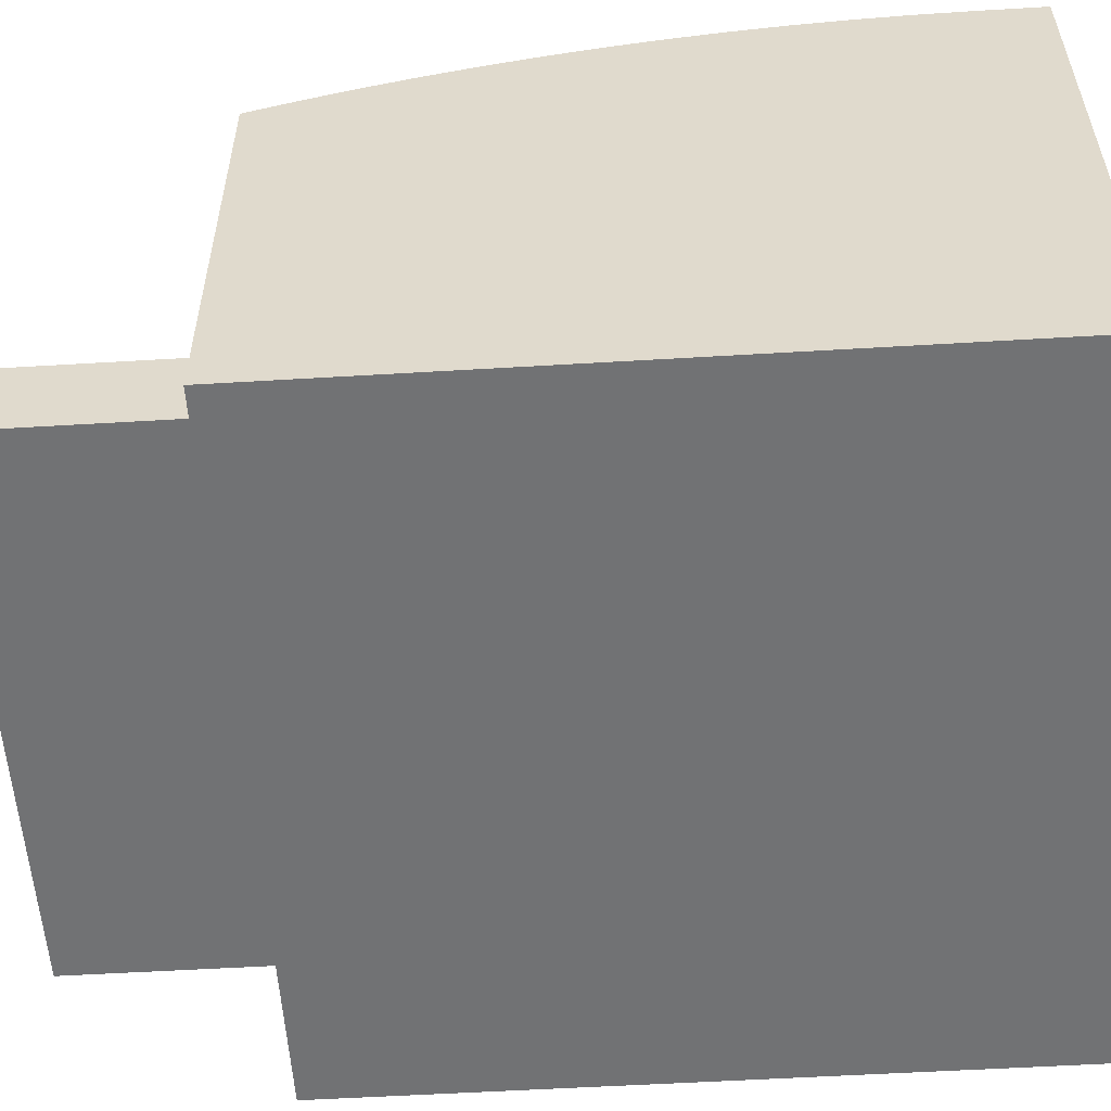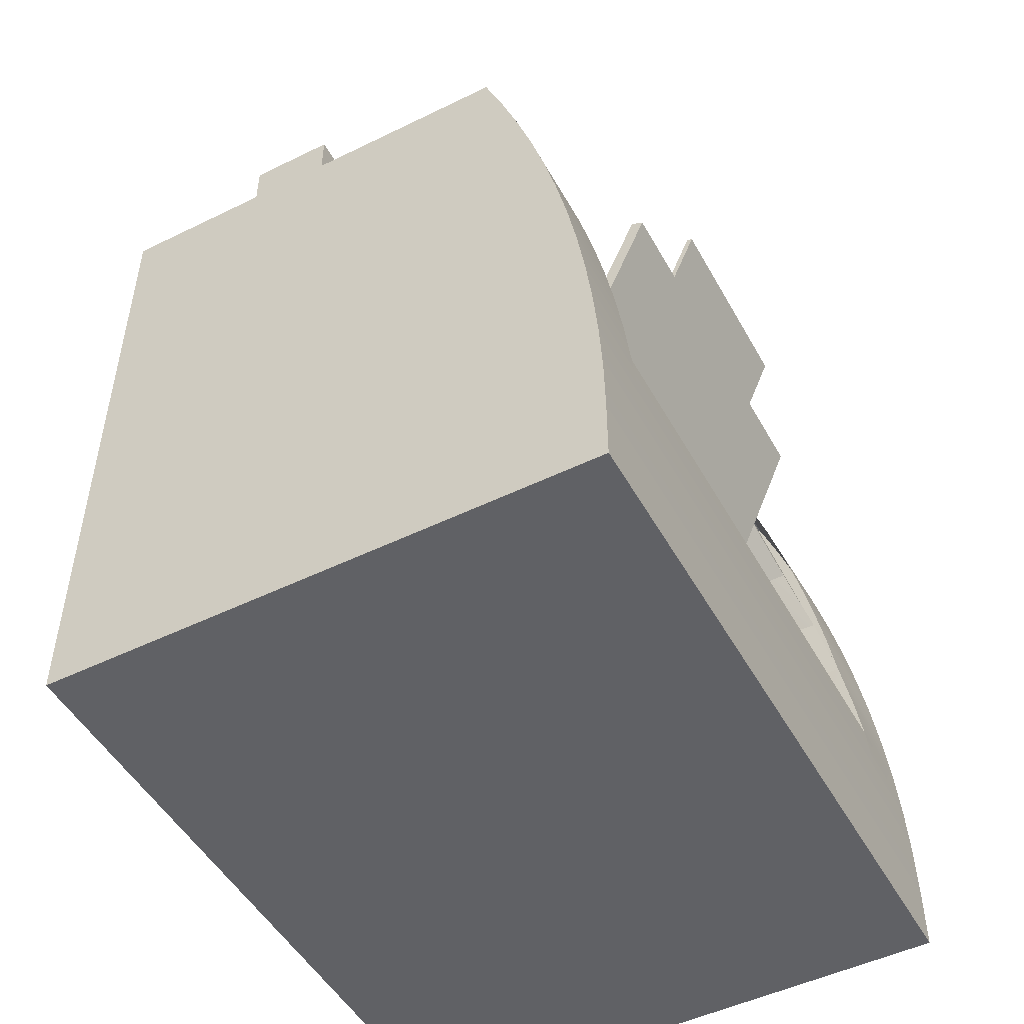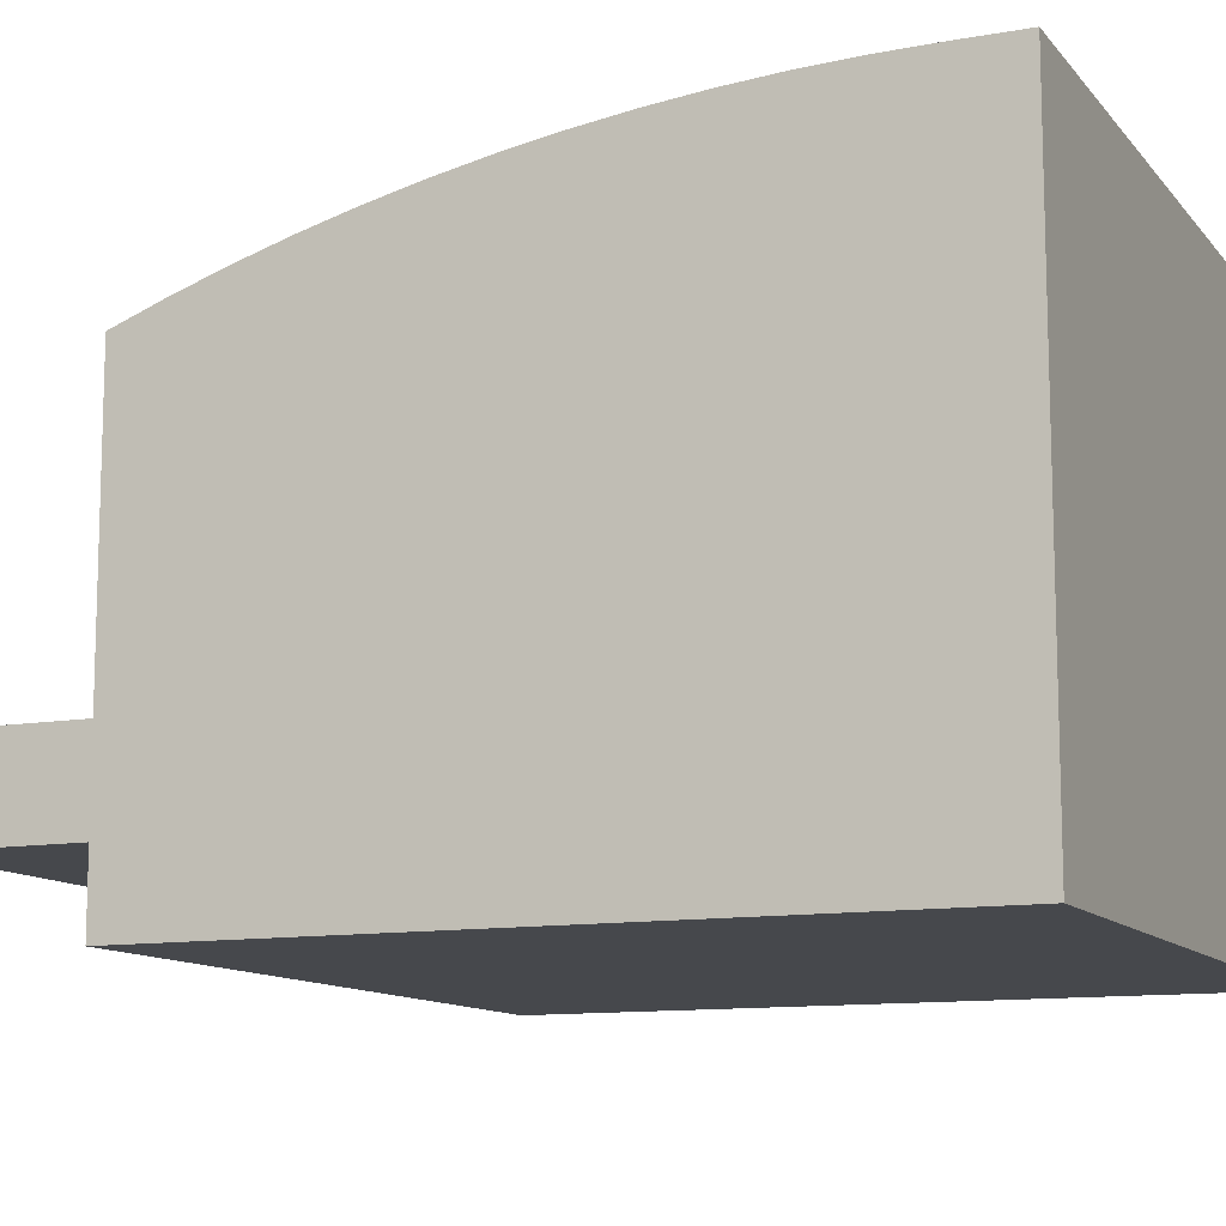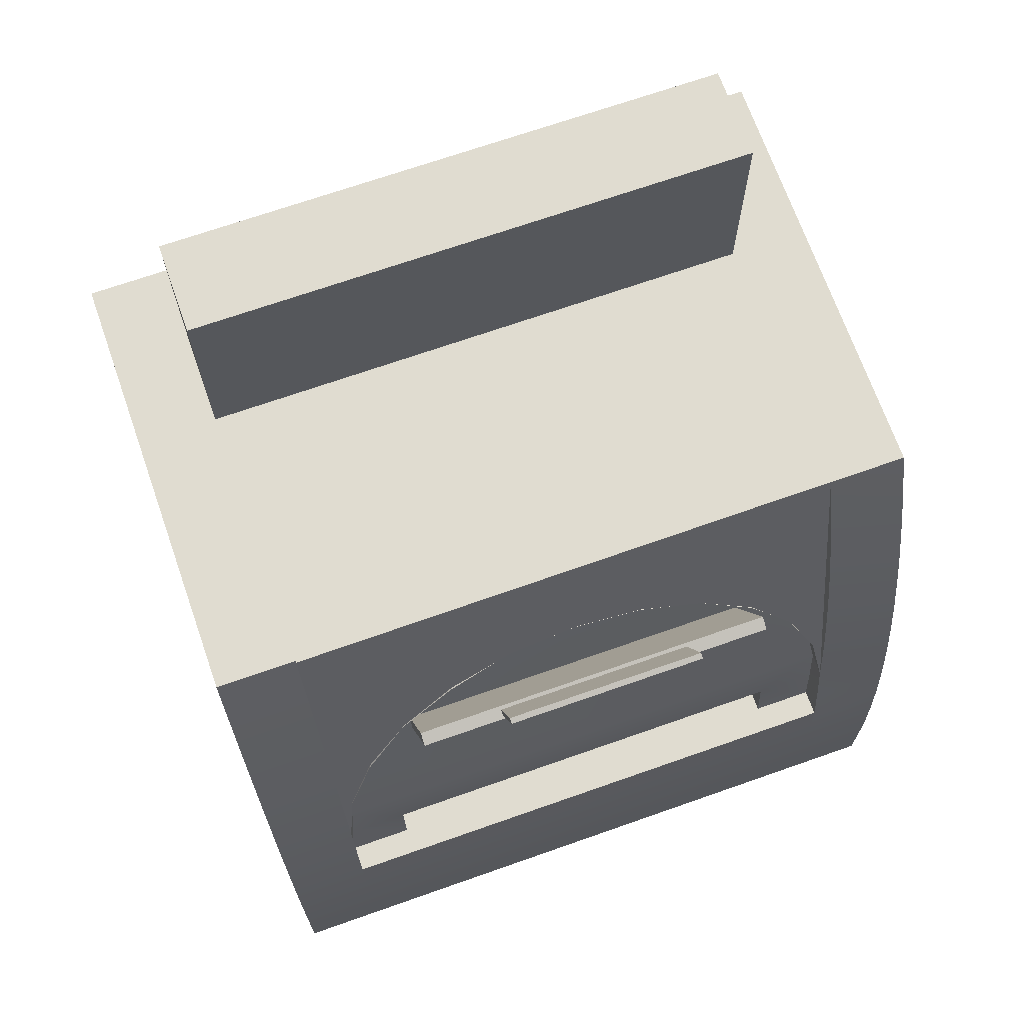
<metadata>
{"format":"obj","ext":"obj","renderer":"f3d","projection":"perspective","resolution":1024,"background":"white","views":[{"elev":-55.6,"azim":93.6,"up":"+Y"},{"elev":-49.7,"azim":118.3,"up":"+Z"},{"elev":-11.4,"azim":113.4,"up":"+Y"},{"elev":69.6,"azim":160.6,"up":"+Z"}]}
</metadata>
<code>
v 0.1337 0.06655 0.09931
v 0.06882 0.06391 0.1005
v 0.1337 0.05708 0.1035
v -0.1506 0.06655 0.09931
v 0.06882 0.05973 0.1023
v 0.1337 0.01876 -0.009567
v -0.08567 0.06391 0.1005
v -0.1506 0.05708 0.1035
v 0.06882 0.08051 0.1496
v 0.1337 0.009286 -0.005412
v -0.1506 0.01876 -0.009567
v -0.08567 0.05973 0.1023
v -0.08567 0.08469 0.1478
v -0.1506 0.009286 -0.005412
v 0.06882 0.08469 0.1478
v -0.08567 0.08051 0.1496
v 0.2081 0.08656 -0.3174
v 0.2698 0.08589 -0.2754
v 0.2698 0.08656 -0.3174
v 0.2081 0.08589 -0.2754
v 0.2698 0.06567 -0.2799
v -0.2249 0.08656 -0.3174
v 0.2698 0.0839 -0.2334
v 0.2698 0.0465 -0.2414
v -0.2249 0.08589 -0.2754
v 0.2081 0.0839 -0.2334
v -0.286 0.08656 -0.3174
v 0.2698 0.08058 -0.1915
v 0.2698 0.0291 -0.2021
v -0.286 0.08589 -0.2754
v -0.2249 0.0839 -0.2334
v 0.2081 0.08058 -0.1915
v -0.286 0.06567 -0.2799
v 0.2698 0.07594 -0.1497
v 0.2698 0.0135 -0.1621
v -0.286 0.0465 -0.2414
v -0.286 0.0839 -0.2334
v -0.2249 0.08058 -0.1915
v 0.2081 0.07594 -0.1497
v 0.2698 -0.000263 -0.1213
v -0.2249 0.0599 -0.1915
v 0.2081 0.05526 -0.1497
v 0.2698 0.06998 -0.1081
v 0.2698 -0.01217 -0.08006
v -0.286 0.0291 -0.2021
v -0.286 0.08058 -0.1915
v -0.1778 0.0599 -0.1915
v -0.2249 0.07413 -0.1501
v 0.2081 0.0599 -0.1915
v 0.2081 0.0493 -0.1081
v 0.2081 0.06998 -0.1081
v 0.2698 -0.02219 -0.03827
v 0.2698 0.0627 -0.06665
v 0.2698 -0.04341 0.1751
v 0.2698 -0.04305 0.1321
v 0.2698 0.006939 0.1358
v -0.286 0.0135 -0.1621
v 0.1595 0.0599 -0.1915
v -0.1778 0.05526 -0.1497
v -0.2249 0.05526 -0.1497
v 0.1595 0.05526 -0.1497
v 0.2698 -0.0303 0.003935
v 0.2698 0.05412 -0.0255
v -0.01073 -0.09892 0.1751
v -0.006045 -0.09892 0.1751
v -0.003863 -0.09801 0.1751
v -0.008387 -0.09923 0.1751
v 0.2698 -0.04074 0.08922
v 0.2698 0.02064 0.09606
v 0.2698 -0.008013 0.1751
v -0.286 0.07594 -0.1497
v -0.286 -0.000263 -0.1213
v -0.1778 0.04568 -0.1915
v -0.2248 0.06638 -0.109
v -0.2249 0.0493 -0.1081
v 0.1993 0.03643 -0.05484
v 0.2081 0.0627 -0.06665
v 0.2698 -0.03649 0.04646
v 0.2698 0.04424 0.01537
v -0.01291 -0.09801 0.1751
v -0.001989 -0.09658 0.1751
v 0.2698 0.03308 0.05591
v 0.2081 0.02064 0.09606
v -0.286 -0.04341 0.1751
v 0.2081 0.006939 0.1358
v -0.286 0.06998 -0.1081
v -0.286 -0.01217 -0.08006
v 0.1595 0.04568 -0.1915
v 0.1993 0.05381 -0.05484
v 0.2081 -0.008013 0.1751
v 0.2081 0.05412 -0.0255
v -0.01478 -0.09658 0.1751
v -0.000552 -0.0947 0.1751
v 0.2081 0.03308 0.05591
v -0.286 -0.008013 0.1751
v -0.286 0.0627 -0.06665
v -0.286 -0.02219 -0.03827
v -0.216 0.05352 -0.05576
v 0.1769 0.02451 -0.005525
v 0.2081 0.06024 -0.05484
v 0.2081 0.04424 0.01537
v -0.01622 -0.0947 0.1751
v 0.000351 -0.09252 0.1751
v -0.286 0.006939 0.1358
v -0.286 -0.04305 0.1321
v -0.286 0.05412 -0.0255
v -0.286 -0.0303 0.003935
v -0.2248 0.05963 -0.06749
v -0.2161 0.03643 -0.05484
v 0.1424 0.01432 0.03665
v 0.1769 0.0419 -0.005525
v -0.01713 -0.09252 0.1751
v 0.00066 -0.09018 0.1751
v -0.286 0.02064 0.09606
v -0.286 -0.04074 0.08922
v -0.2249 -0.008013 0.1751
v -0.01073 -0.08144 0.1751
v -0.006045 -0.08144 0.1751
v -0.008387 -0.08113 0.1751
v -0.286 0.04424 0.01537
v -0.286 -0.03649 0.04646
v -0.2248 0.05157 -0.02623
v -0.2248 0.05732 -0.05565
v -0.1938 0.02451 -0.005525
v 0.09796 0.006524 0.06892
v -0.01743 -0.09018 0.1751
v 0.000351 -0.08784 0.1751
v -0.286 0.03308 0.05591
v -0.2249 0.00644 0.1356
v -0.01291 -0.08234 0.1751
v -0.003863 -0.08234 0.1751
v -0.2248 0.04222 0.01475
v -0.2248 0.047 -0.006206
v -0.1938 0.03952 -0.005525
v -0.1592 0.01432 0.03665
v 0.04657 0.001631 0.08917
v 0.09796 0.02224 0.06892
v 0.1424 0.03004 0.03665
v -0.01713 -0.08784 0.1751
v -0.000552 -0.08565 0.1751
v -0.2249 0.01964 0.09572
v -0.01478 -0.08378 0.1751
v -0.001989 -0.08378 0.1751
v -0.2249 0.03157 0.05541
v -0.2249 0.03689 0.03508
v -0.1148 0.006524 0.06892
v -0.008425 -3.8e-05 0.09606
v -0.01622 -0.08565 0.1751
v -0.1592 0.02932 0.03665
v -0.06342 0.001631 0.08917
v -0.286 0.08656 -0.3677
v 0.2698 -0.3529 0.1751
v 0.2698 0.08656 -0.3677
v 0.2698 -0.1332 -0.3677
v -0.286 -0.1332 -0.3677
v -0.286 -0.3529 0.1751
v 0.2698 -0.3529 -0.3677
v -0.286 -0.3529 -0.3677
v 0.04657 0.01556 0.08917
v -0.1148 0.018 0.06892
v -0.008425 0.01389 0.09606
v -0.06342 0.01555 0.08917
v -0.1148 0.02045 0.06892
v -0.2249 -0.2872 0.338
v 0.2081 -0.2872 0.1751
v 0.2081 -0.2872 0.338
v -0.2249 -0.2872 0.1751
v 0.2081 -0.2161 0.338
v -0.2249 -0.2161 0.1751
v 0.2081 -0.2161 0.1751
v -0.2249 -0.2161 0.338
v 0.2081 -0.008013 0.1567
v 0.2081 0.0627 -0.08501
v 0.2081 0.06998 -0.1264
v 0.2081 0.06024 -0.0732
v 0.2081 0.05412 -0.04385
v 0.2081 0.04424 -0.002987
v 0.2081 0.03308 0.03755
v 0.2081 0.02064 0.07771
v 0.2081 0.006939 0.1175
v 0.2081 -0.006279 0.1761
v 0.1992 0.05384 -0.05188
v 0.2084 0.06783 -0.1047
v 0.1764 0.04085 -0.003033
v 0.1415 0.0297 0.03859
v 0.09675 0.02114 0.07027
v 0.04518 0.01571 0.08992
v -0.009872 0.01379 0.09626
v -0.06481 0.01548 0.08887
v -0.116 0.02069 0.06823
v -0.1602 0.02907 0.0357
v -0.1943 0.04007 -0.00658
v -0.2163 0.05297 -0.05585
v -0.2246 0.06693 -0.1089
g mesh1_mesh1-geometry
f 1 2 3
f 2 1 4
f 3 2 1
f 4 1 2
f 5 3 2
f 2 3 5
f 3 6 1
f 1 6 3
f 6 4 1
f 1 4 6
f 2 4 7
f 7 4 2
f 3 5 8
f 8 5 3
f 2 9 5
f 5 9 2
f 6 3 10
f 10 3 6
f 4 6 11
f 11 6 4
f 7 4 12
f 12 4 7
f 13 2 7
f 7 2 13
f 8 5 12
f 12 5 8
f 14 3 8
f 8 3 14
f 9 2 15
f 15 2 9
f 9 12 5
f 5 12 9
f 3 14 10
f 10 14 3
f 14 6 10
f 10 6 14
f 6 14 11
f 11 14 6
f 11 8 4
f 4 8 11
f 8 12 4
f 4 12 8
f 12 13 7
f 7 13 12
f 2 13 15
f 15 13 2
f 8 11 14
f 14 11 8
f 13 9 15
f 15 9 13
f 12 9 16
f 16 9 12
f 13 12 16
f 16 12 13
f 9 13 16
f 16 13 9
g mesh2_mesh2-geometry
l 4 8
l 1 4
l 11 4
l 8 3
l 14 8
l 3 1
l 6 1
l 11 14
l 6 11
l 10 3
l 14 10
l 10 6
g mesh3_mesh3-geometry
l 12 5
l 7 12
l 12 16
l 5 2
l 5 9
l 2 7
l 7 13
l 16 9
l 13 16
l 2 15
l 9 15
l 15 13
g mesh4_mesh4-geometry
f 17 18 19
f 18 17 20
f 19 18 21
f 22 20 17
f 20 23 18
f 24 21 18
f 20 22 25
f 23 20 26
f 23 24 18
f 27 25 22
f 25 26 20
f 26 28 23
f 29 24 23
f 25 27 30
f 26 25 31
f 28 26 32
f 28 29 23
f 33 30 27
f 27 30 33
f 30 31 25
f 31 32 26
f 32 34 28
f 35 29 28
f 30 33 36
f 36 33 30
f 31 30 37
f 32 31 38
f 34 32 39
f 34 35 28
f 40 35 34
f 30 36 37
f 37 36 30
f 37 38 31
f 41 32 38
f 32 42 39
f 39 43 34
f 44 40 43
f 43 40 34
f 37 36 45
f 45 36 37
f 38 37 46
f 47 32 41
f 48 41 38
f 42 32 49
f 39 42 50
f 43 39 51
f 52 44 53
f 53 44 43
f 54 55 56
f 46 45 57
f 57 45 46
f 37 45 46
f 46 45 37
f 46 48 38
f 58 32 47
f 41 59 47
f 60 41 48
f 32 58 49
f 58 42 49
f 61 50 42
f 39 50 51
f 51 53 43
f 62 52 63
f 63 52 53
f 64 65 66
f 65 64 67
f 55 68 69
f 56 55 69
f 70 54 56
f 71 57 72
f 72 57 71
f 46 57 71
f 71 57 46
f 71 48 46
f 73 58 47
f 60 59 41
f 59 73 47
f 74 60 48
f 61 42 58
f 50 61 75
f 76 51 50
f 53 51 77
f 78 62 79
f 79 62 63
f 77 63 53
f 80 66 81
f 64 66 80
f 68 78 82
f 69 68 82
f 83 56 69
f 70 84 54
f 85 70 56
f 86 72 87
f 87 72 86
f 71 72 86
f 86 72 71
f 71 74 48
f 58 73 88
f 75 59 60
f 61 73 59
f 75 60 74
f 58 88 61
f 75 61 59
f 75 76 50
f 51 76 89
f 90 77 51
f 82 78 79
f 91 79 63
f 63 77 91
f 92 81 93
f 80 81 92
f 94 69 82
f 56 83 85
f 69 94 83
f 84 70 95
f 70 85 90
f 96 87 97
f 97 87 96
f 86 87 96
f 96 87 86
f 86 74 71
f 73 61 88
f 98 75 74
f 76 75 99
f 99 89 76
f 77 90 100
f 101 82 79
f 79 91 101
f 91 77 100
f 102 93 103
f 92 93 102
f 104 105 84
f 84 105 104
f 82 101 94
f 83 90 85
f 94 90 83
f 95 70 90
f 104 84 95
f 95 84 104
f 106 97 107
f 107 97 106
f 96 97 106
f 106 97 96
f 96 108 86
f 86 108 74
f 75 98 109
f 99 75 110
f 89 99 111
f 100 90 91
f 91 90 101
f 112 103 113
f 102 103 112
f 114 115 105
f 105 115 114
f 114 105 104
f 104 105 114
f 101 90 94
f 95 90 116
f 95 116 104
f 117 118 119
f 120 107 121
f 121 107 120
f 106 107 120
f 120 107 106
f 106 122 96
f 96 123 108
f 124 109 98
f 124 75 109
f 110 75 125
f 110 111 99
f 126 113 127
f 112 113 126
f 128 121 115
f 115 121 128
f 128 115 114
f 114 115 128
f 104 129 114
f 104 116 129
f 130 118 117
f 130 131 118
f 120 121 128
f 128 121 120
f 120 132 106
f 106 133 122
f 123 96 122
f 134 124 98
f 135 75 124
f 125 75 136
f 137 110 125
f 111 110 138
f 139 127 140
f 126 127 139
f 114 141 128
f 114 129 141
f 142 131 130
f 142 143 131
f 128 144 120
f 120 145 132
f 133 106 132
f 134 135 124
f 146 75 135
f 136 75 147
f 110 137 138
f 148 140 143
f 139 140 148
f 128 141 144
f 148 143 142
f 145 120 144
f 135 134 149
f 150 75 146
f 147 75 150
g mesh4_mesh4-geometry
f 19 18 17
f 20 17 18
f 21 18 19
f 17 151 19
f 17 20 22
f 18 23 20
f 18 21 24
f 19 152 21
f 153 19 151
f 22 151 17
f 25 22 20
f 26 20 23
f 18 24 23
f 21 152 24
f 153 152 19
f 153 151 154
f 27 151 22
f 22 25 27
f 20 26 25
f 23 28 26
f 23 24 29
f 24 152 29
f 154 152 153
f 155 154 151
f 27 156 151
f 30 27 25
f 31 25 26
f 32 26 28
f 23 29 28
f 29 152 35
f 152 154 157
f 155 158 154
f 151 156 155
f 33 156 27
f 25 31 30
f 26 32 31
f 28 34 32
f 28 29 35
f 35 152 40
f 157 154 158
f 152 157 156
f 158 155 156
f 36 156 33
f 37 30 31
f 38 31 32
f 39 32 34
f 28 35 34
f 40 152 44
f 34 35 40
f 158 156 157
f 152 156 54
f 45 156 36
f 31 38 37
f 38 32 41
f 39 42 32
f 34 43 39
f 44 152 52
f 43 40 44
f 34 40 43
f 65 54 156
f 55 152 54
f 57 156 45
f 46 37 38
f 41 32 47
f 38 41 48
f 49 32 42
f 50 42 39
f 51 39 43
f 52 152 62
f 53 44 52
f 43 44 53
f 66 54 65
f 67 65 156
f 68 152 55
f 56 55 54
f 72 156 57
f 38 48 46
f 47 32 58
f 47 59 41
f 48 41 60
f 49 58 32
f 49 42 58
f 42 50 61
f 51 50 39
f 43 53 51
f 62 152 78
f 63 52 62
f 53 52 63
f 81 54 66
f 66 65 64
f 67 64 65
f 67 156 64
f 78 152 68
f 69 68 55
f 69 55 56
f 56 54 70
f 87 156 72
f 46 48 71
f 47 58 73
f 41 59 60
f 47 73 59
f 48 60 74
f 58 42 61
f 75 61 50
f 50 51 76
f 77 51 53
f 79 62 78
f 63 62 79
f 53 63 77
f 93 54 81
f 81 66 80
f 80 66 64
f 84 64 156
f 82 78 68
f 82 68 69
f 69 56 83
f 54 84 70
f 56 70 85
f 97 156 87
f 48 74 71
f 88 73 58
f 60 59 75
f 59 73 61
f 74 60 75
f 61 88 58
f 59 61 75
f 50 76 75
f 89 76 51
f 51 77 90
f 79 78 82
f 63 79 91
f 91 77 63
f 103 54 93
f 93 81 92
f 92 81 80
f 80 64 84
f 84 156 105
f 82 69 94
f 85 83 56
f 83 94 69
f 95 70 84
f 54 119 84
f 90 85 70
f 107 156 97
f 71 74 86
f 88 61 73
f 74 75 98
f 99 75 76
f 76 89 99
f 100 90 77
f 79 82 101
f 101 91 79
f 100 77 91
f 113 54 103
f 103 93 102
f 102 93 92
f 92 80 84
f 105 156 115
f 94 101 82
f 85 90 83
f 83 90 94
f 90 70 95
f 119 117 84
f 119 54 118
f 121 156 107
f 86 108 96
f 74 108 86
f 109 98 75
f 110 75 99
f 111 99 89
f 91 90 100
f 101 90 91
f 127 54 113
f 113 103 112
f 112 103 102
f 102 92 84
f 115 156 121
f 94 90 101
f 116 90 95
f 104 116 95
f 117 130 84
f 119 118 117
f 118 54 131
f 96 122 106
f 108 123 96
f 98 109 124
f 109 75 124
f 125 75 110
f 99 111 110
f 140 54 127
f 127 113 126
f 126 113 112
f 112 102 84
f 114 129 104
f 129 116 104
f 130 142 84
f 117 118 130
f 131 54 143
f 118 131 130
f 106 132 120
f 122 133 106
f 122 96 123
f 98 124 134
f 124 75 135
f 136 75 125
f 125 110 137
f 138 110 111
f 143 54 140
f 140 127 139
f 139 127 126
f 126 112 84
f 128 141 114
f 141 129 114
f 142 148 84
f 130 131 142
f 131 143 142
f 120 144 128
f 132 145 120
f 132 106 133
f 124 135 134
f 135 75 146
f 147 75 136
f 159 125 136
f 136 125 159
f 138 137 110
f 125 159 137
f 137 159 125
f 143 140 148
f 148 140 139
f 139 126 84
f 144 141 128
f 148 139 84
f 142 143 148
f 144 120 145
f 149 134 135
f 146 75 150
f 135 160 146
f 146 160 135
f 150 75 147
f 161 136 147
f 147 136 161
f 136 161 159
f 159 161 136
f 160 135 149
f 149 135 160
f 146 162 150
f 150 162 146
f 162 146 160
f 160 146 162
f 150 161 147
f 147 161 150
f 160 149 163
f 163 149 160
f 161 150 162
f 162 150 161
f 162 160 163
f 163 160 162
g mesh4_mesh4-geometry
f 19 151 17
f 21 152 19
f 151 19 153
f 17 151 22
f 24 152 21
f 19 152 153
f 154 151 153
f 22 151 27
f 29 152 24
f 153 152 154
f 151 154 155
f 151 156 27
f 35 152 29
f 157 154 152
f 154 158 155
f 155 156 151
f 27 156 33
f 40 152 35
f 158 154 157
f 156 157 152
f 156 155 158
f 33 156 36
f 44 152 40
f 157 156 158
f 54 156 152
f 36 156 45
f 52 152 44
f 156 54 65
f 54 152 55
f 45 156 57
f 62 152 52
f 65 54 66
f 156 65 67
f 55 152 68
f 57 156 72
f 78 152 62
f 66 54 81
f 64 156 67
f 68 152 78
f 72 156 87
f 81 54 93
f 156 64 84
f 87 156 97
f 93 54 103
f 84 64 80
f 105 156 84
f 84 119 54
f 97 156 107
f 103 54 113
f 84 80 92
f 115 156 105
f 84 117 119
f 118 54 119
f 107 156 121
f 113 54 127
f 84 92 102
f 121 156 115
f 84 130 117
f 131 54 118
f 127 54 140
f 84 102 112
f 84 142 130
f 143 54 131
f 140 54 143
f 84 112 126
f 84 148 142
f 84 126 139
f 84 139 148
g mesh5_mesh5-geometry
f 164 165 166
f 165 164 167
f 165 168 166
f 168 164 166
f 164 169 167
f 168 165 170
f 164 168 171
f 169 164 171
g mesh5_mesh5-geometry
f 166 165 164
f 167 164 165
f 166 168 165
f 166 164 168
f 167 169 164
f 170 165 168
f 171 168 164
f 171 164 169
f 170 168 169
f 171 169 168
g mesh5_mesh5-geometry
f 169 168 170
f 168 169 171
g mesh6_mesh6-geometry
f 172 173 174
f 173 172 175
f 174 173 172
f 175 172 173
f 175 172 176
f 176 172 175
f 176 172 177
f 177 172 176
f 177 172 178
f 178 172 177
f 178 172 179
f 179 172 178
f 179 172 180
f 180 172 179
g mesh7_mesh7-geometry
f 181 182 183
f 182 181 184
f 184 181 185
f 185 181 186
f 186 181 187
f 187 181 116
f 187 116 188
f 188 116 189
f 189 116 190
f 190 116 191
f 191 116 192
f 192 116 193
f 193 116 194
g mesh7_mesh7-geometry
f 183 182 181
f 184 181 182
f 185 181 184
f 186 181 185
f 187 181 186
f 116 181 187
f 188 116 187
f 189 116 188
f 190 116 189
f 191 116 190
f 192 116 191
f 193 116 192
f 194 116 193
g mesh8_mesh8-geometry
l 160 146
l 160 163
l 146 150
l 150 162
l 150 147
l 147 161
l 147 136
l 136 159
l 136 125
l 125 137
g mesh9_mesh9-geometry
l 181 170
g mesh10_mesh10-geometry
l 116 169

</code>
